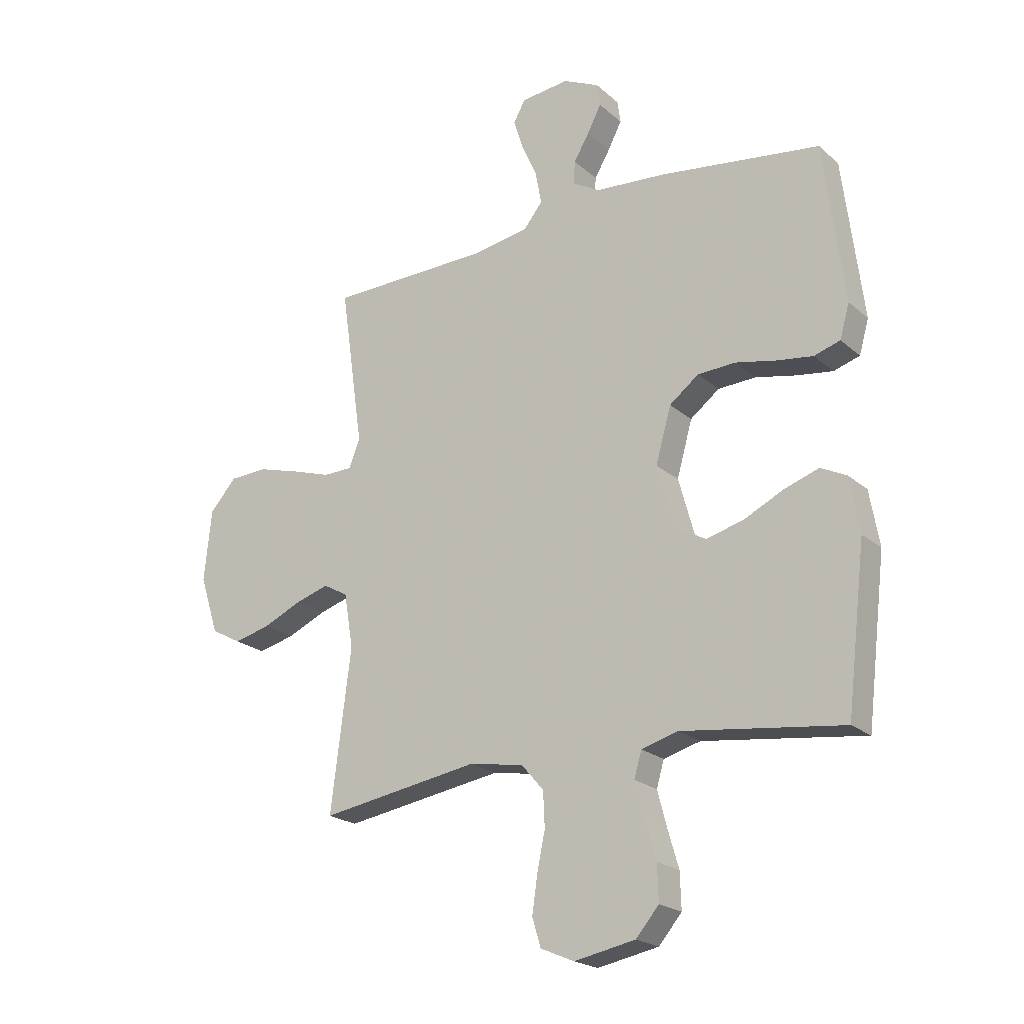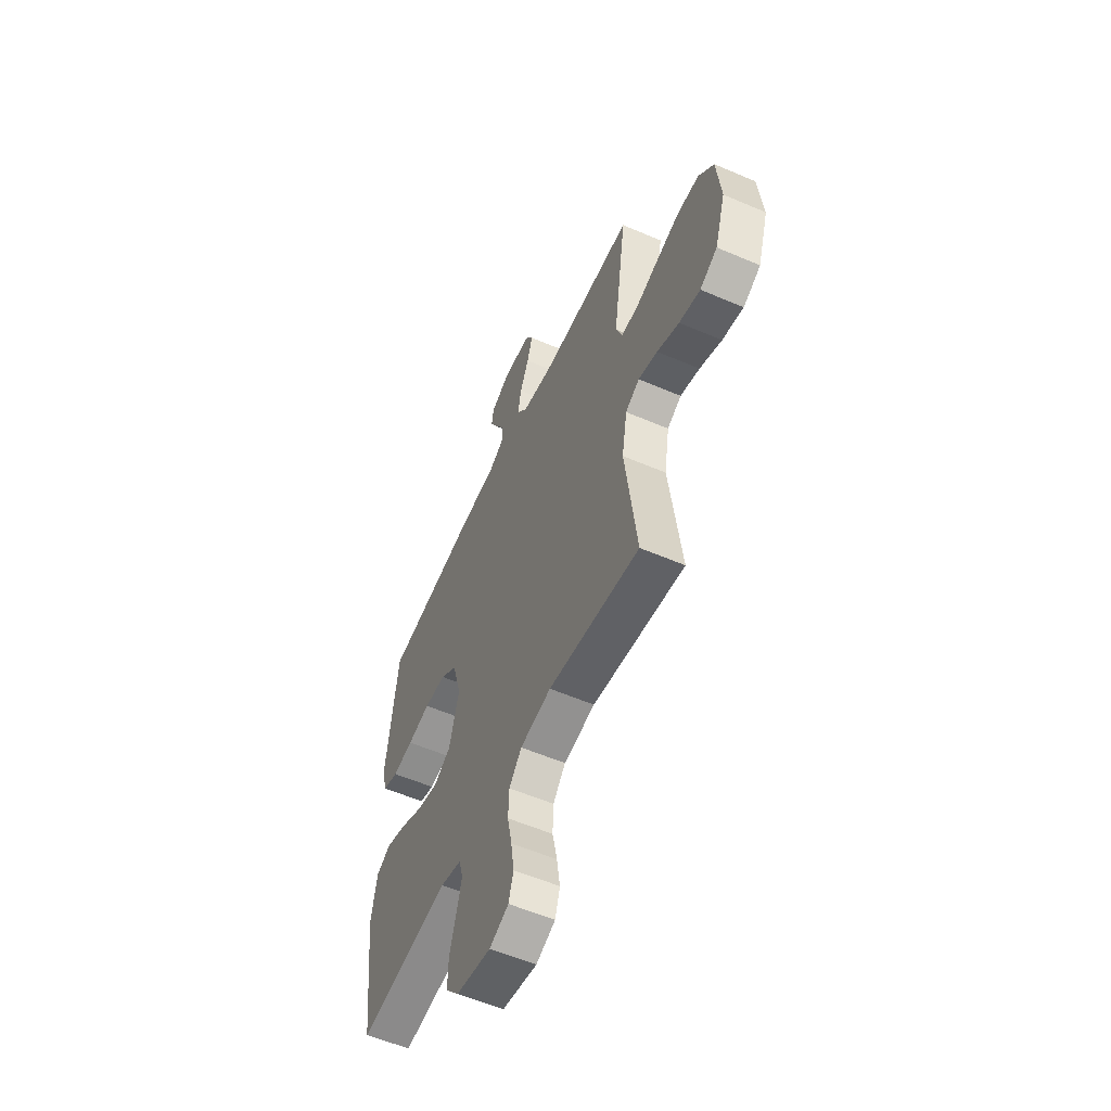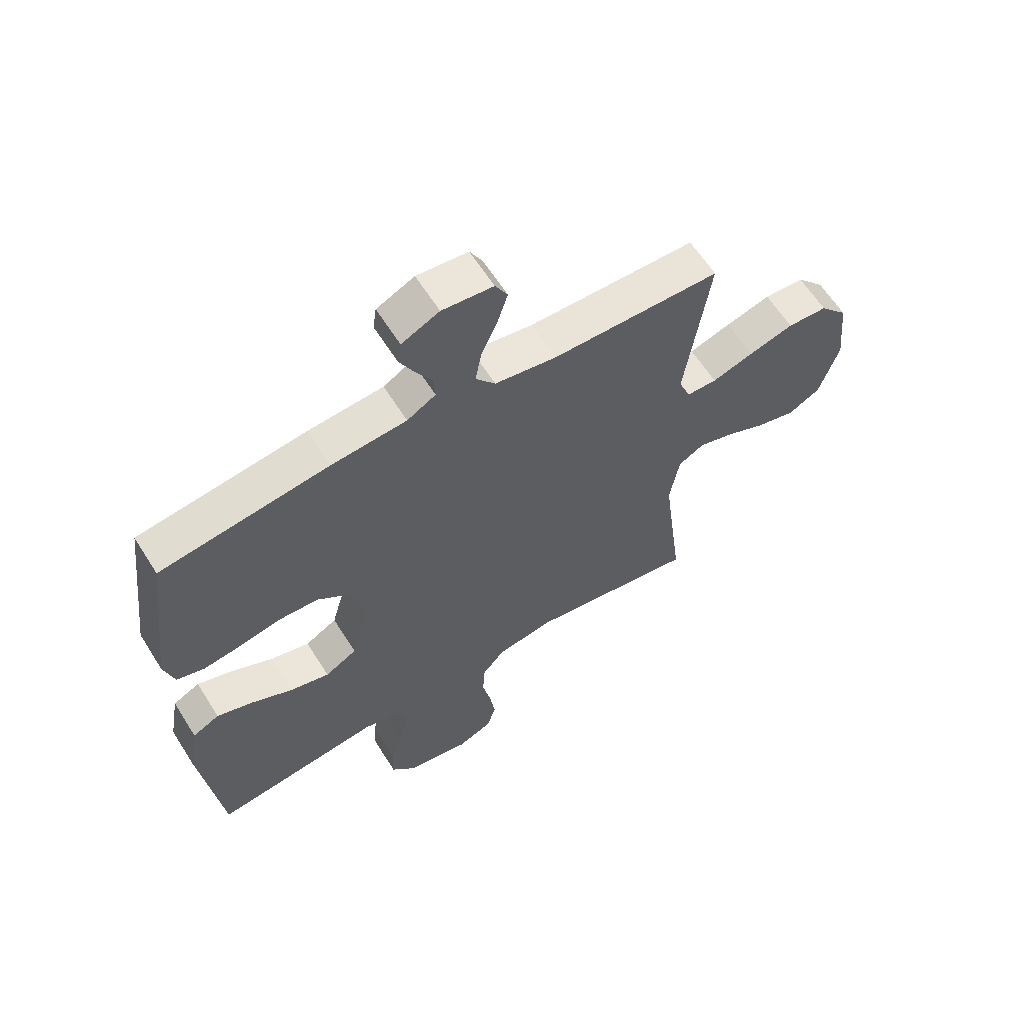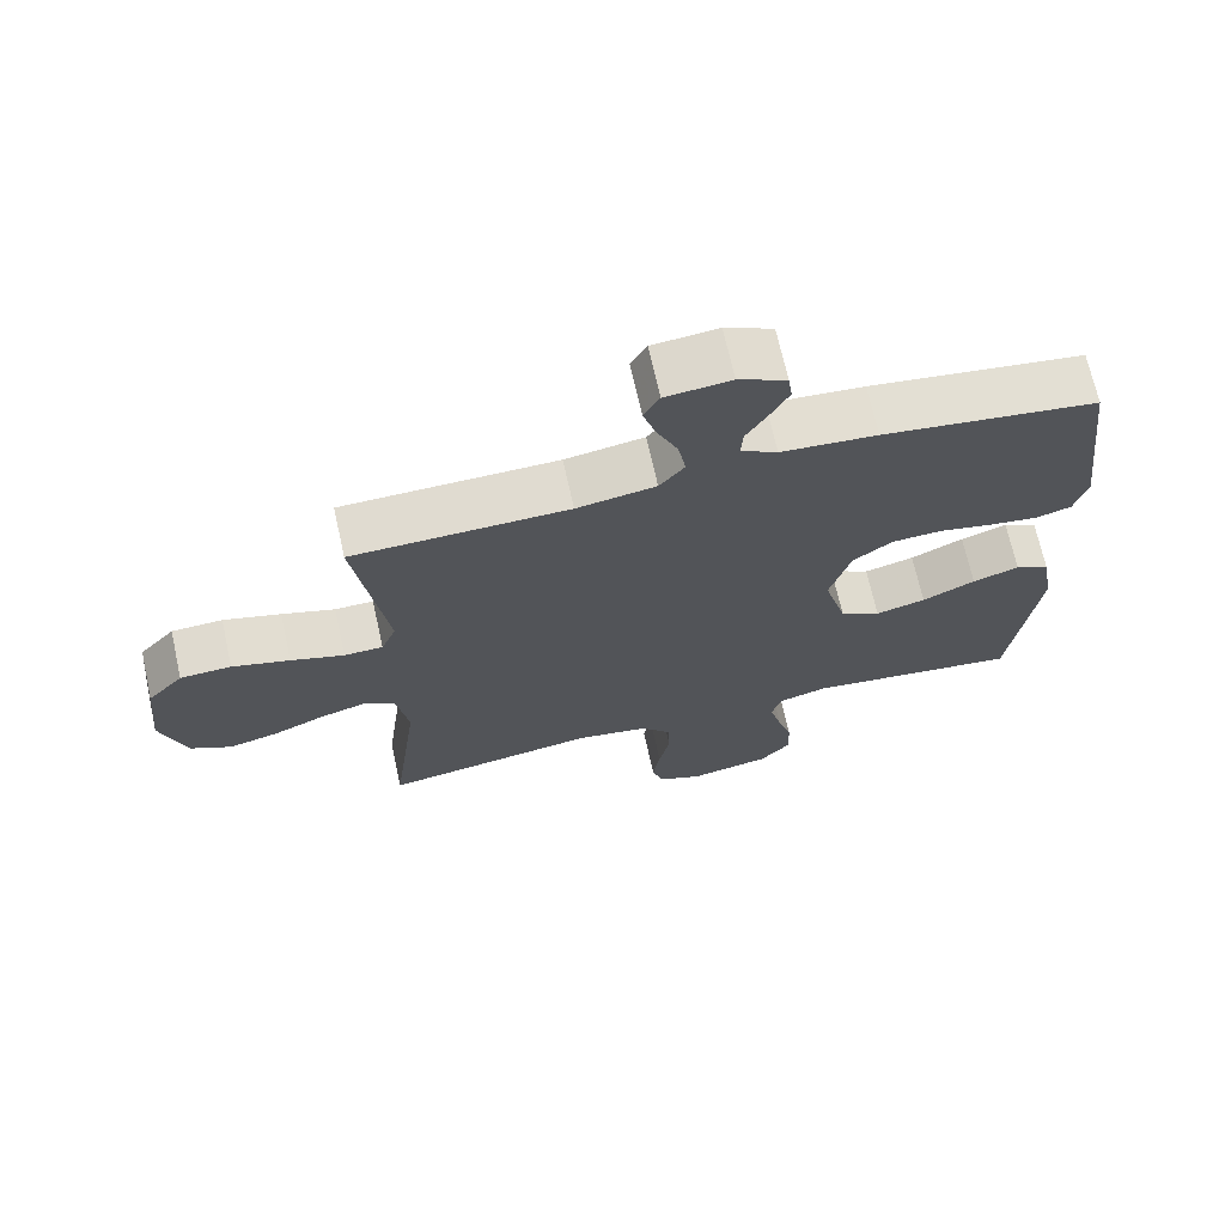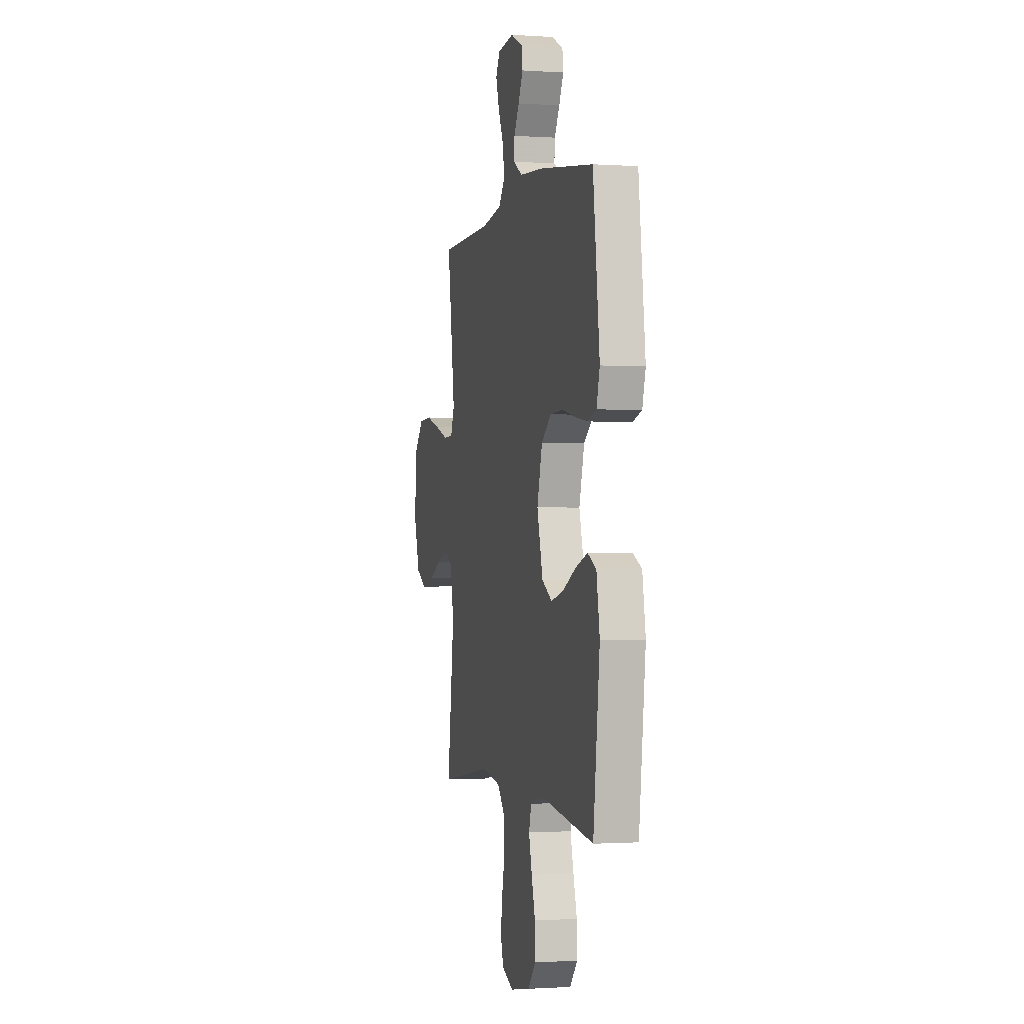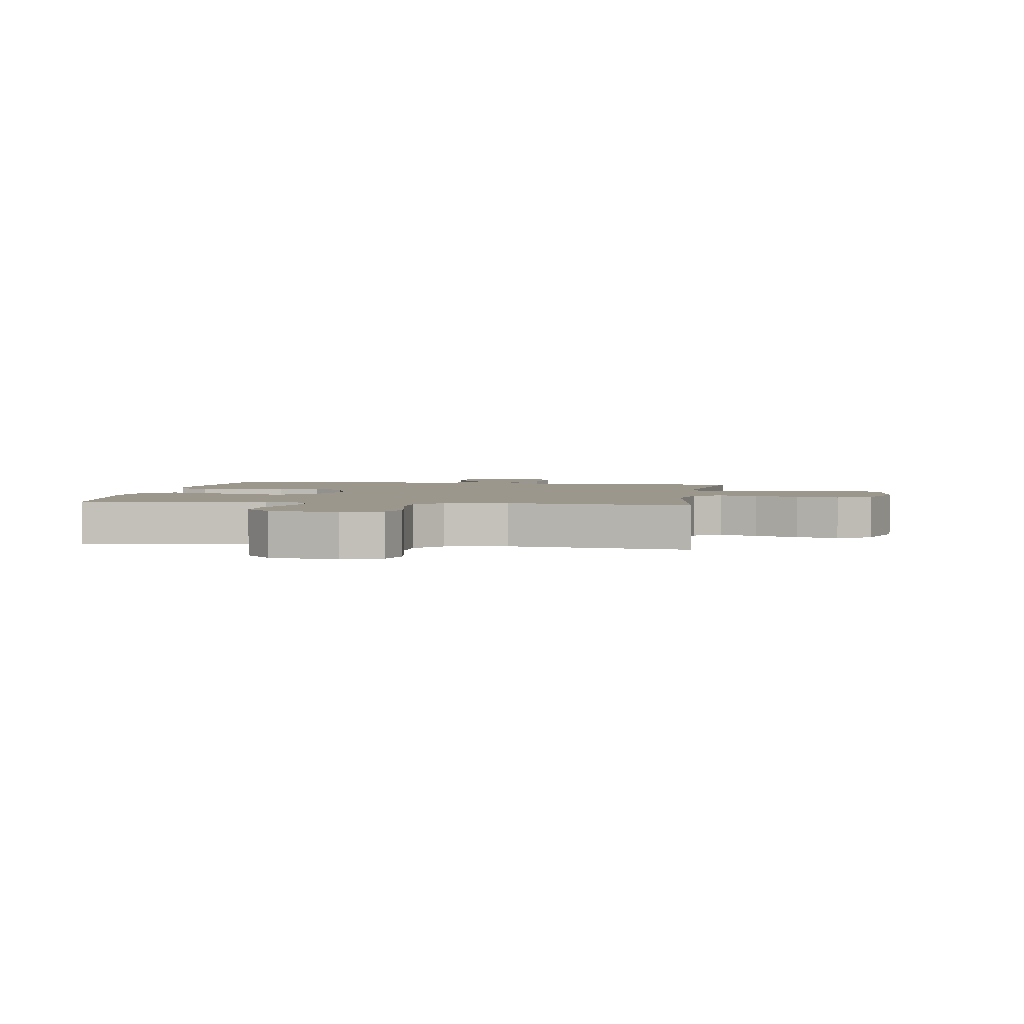
<metadata>
{"format":"obj","ext":"obj","renderer":"f3d","projection":"perspective","resolution":1024,"background":"white","views":[{"elev":-21.4,"azim":34.2,"up":"+Z"},{"elev":-56.6,"azim":-114.2,"up":"+Z"},{"elev":61.9,"azim":147.9,"up":"+Z"},{"elev":69.6,"azim":-12.5,"up":"+Z"},{"elev":-1.0,"azim":76.2,"up":"+Z"},{"elev":2.6,"azim":-171.8,"up":"+Y"}]}
</metadata>
<code>
v 0.5 0.07 -0.5
v 0.2 0.07 -0.461
v 0.131 0.07 -0.48
v 0.117 0.07 -0.528
v 0.134 0.07 -0.593
v 0.155 0.07 -0.665
v 0.157 0.07 -0.732
v 0.114 0.07 -0.782
v 0 0.07 -0.804
v -0.063 0.07 -0.777
v -0.079 0.07 -0.724
v -0.069 0.07 -0.656
v -0.054 0.07 -0.584
v -0.057 0.07 -0.519
v -0.098 0.07 -0.471
v -0.2 0.07 -0.453
v -0.5 0.07 -0.5
v -0.462 0.07 -0.2
v -0.479 0.07 -0.098
v -0.525 0.07 -0.072
v -0.588 0.07 -0.091
v -0.66 0.07 -0.123
v -0.729 0.07 -0.14
v -0.786 0.07 -0.109
v -0.821 0.07 0
v -0.807 0.07 0.134
v -0.757 0.07 0.19
v -0.686 0.07 0.193
v -0.606 0.07 0.17
v -0.532 0.07 0.146
v -0.478 0.07 0.147
v -0.457 0.07 0.2
v -0.5 0.07 0.5
v -0.2 0.07 0.505
v -0.09 0.07 0.523
v -0.055 0.07 0.567
v -0.066 0.07 0.628
v -0.095 0.07 0.693
v -0.113 0.07 0.751
v -0.091 0.07 0.791
v 0 0.07 0.8
v 0.067 0.07 0.768
v 0.073 0.07 0.725
v 0.047 0.07 0.675
v 0.018 0.07 0.626
v 0.015 0.07 0.583
v 0.066 0.07 0.553
v 0.2 0.07 0.542
v 0.5 0.07 0.5
v 0.537 0.07 0.2
v 0.519 0.07 0.137
v 0.47 0.07 0.122
v 0.402 0.07 0.132
v 0.327 0.07 0.148
v 0.256 0.07 0.145
v 0.201 0.07 0.103
v 0.172 0.07 0
v 0.204 0.07 -0.116
v 0.261 0.07 -0.149
v 0.331 0.07 -0.131
v 0.405 0.07 -0.095
v 0.47 0.07 -0.073
v 0.518 0.07 -0.097
v 0.536 0.07 -0.2
v 0.5 0 -0.5
v 0.2 0 -0.461
v 0.131 0 -0.48
v 0.117 0 -0.528
v 0.134 0 -0.593
v 0.155 0 -0.665
v 0.157 0 -0.732
v 0.114 0 -0.782
v 0 0 -0.804
v -0.063 0 -0.777
v -0.079 0 -0.724
v -0.069 0 -0.656
v -0.054 0 -0.584
v -0.057 0 -0.519
v -0.098 0 -0.471
v -0.2 0 -0.453
v -0.5 0 -0.5
v -0.462 0 -0.2
v -0.479 0 -0.098
v -0.525 0 -0.072
v -0.588 0 -0.091
v -0.66 0 -0.123
v -0.729 0 -0.14
v -0.786 0 -0.109
v -0.821 0 0
v -0.807 0 0.134
v -0.757 0 0.19
v -0.686 0 0.193
v -0.606 0 0.17
v -0.532 0 0.146
v -0.478 0 0.147
v -0.457 0 0.2
v -0.5 0 0.5
v -0.2 0 0.505
v -0.09 0 0.523
v -0.055 0 0.567
v -0.066 0 0.628
v -0.095 0 0.693
v -0.113 0 0.751
v -0.091 0 0.791
v 0 0 0.8
v 0.067 0 0.768
v 0.073 0 0.725
v 0.047 0 0.675
v 0.018 0 0.626
v 0.015 0 0.583
v 0.066 0 0.553
v 0.2 0 0.542
v 0.5 0 0.5
v 0.537 0 0.2
v 0.519 0 0.137
v 0.47 0 0.122
v 0.402 0 0.132
v 0.327 0 0.148
v 0.256 0 0.145
v 0.201 0 0.103
v 0.172 0 0
v 0.204 0 -0.116
v 0.261 0 -0.149
v 0.331 0 -0.131
v 0.405 0 -0.095
v 0.47 0 -0.073
v 0.518 0 -0.097
v 0.536 0 -0.2
f 63 64 1 2
f 60 61 62 63
f 59 60 63 2
f 58 59 2 3
f 57 58 3 4
f 51 52 53 54
f 49 50 51 54
f 47 48 49 54
f 46 47 54 55
f 42 43 44 45
f 40 41 42 45
f 40 45 46
f 37 38 39 40
f 36 37 40 46
f 35 36 46 55
f 32 33 34
f 31 32 34 35
f 27 28 29 30
f 25 26 27 30
f 25 30 31
f 24 25 31
f 21 22 23 24
f 20 21 24 31
f 19 20 31 35
f 16 17 18
f 15 16 18 19
f 10 11 12 13
f 8 9 10 13
f 8 13 14
f 5 6 7 8
f 4 5 8 14
f 57 4 14 15
f 19 35 55 56
f 15 19 56 57
f 66 65 128 127
f 127 126 125 124
f 66 127 124 123
f 67 66 123 122
f 68 67 122 121
f 118 117 116 115
f 118 115 114 113
f 118 113 112 111
f 119 118 111 110
f 109 108 107 106
f 109 106 105 104
f 110 109 104
f 104 103 102 101
f 110 104 101 100
f 119 110 100 99
f 98 97 96
f 99 98 96 95
f 94 93 92 91
f 94 91 90 89
f 95 94 89
f 95 89 88
f 88 87 86 85
f 95 88 85 84
f 99 95 84 83
f 82 81 80
f 83 82 80 79
f 77 76 75 74
f 77 74 73 72
f 78 77 72
f 72 71 70 69
f 78 72 69 68
f 79 78 68 121
f 120 119 99 83
f 121 120 83 79
f 1 65 66 2
f 2 66 67 3
f 3 67 68 4
f 4 68 69 5
f 5 69 70 6
f 6 70 71 7
f 7 71 72 8
f 8 72 73 9
f 9 73 74 10
f 10 74 75 11
f 11 75 76 12
f 12 76 77 13
f 13 77 78 14
f 14 78 79 15
f 15 79 80 16
f 16 80 81 17
f 17 81 82 18
f 18 82 83 19
f 19 83 84 20
f 20 84 85 21
f 21 85 86 22
f 22 86 87 23
f 23 87 88 24
f 24 88 89 25
f 25 89 90 26
f 26 90 91 27
f 27 91 92 28
f 28 92 93 29
f 29 93 94 30
f 30 94 95 31
f 31 95 96 32
f 32 96 97 33
f 33 97 98 34
f 34 98 99 35
f 35 99 100 36
f 36 100 101 37
f 37 101 102 38
f 38 102 103 39
f 39 103 104 40
f 40 104 105 41
f 41 105 106 42
f 42 106 107 43
f 43 107 108 44
f 44 108 109 45
f 45 109 110 46
f 46 110 111 47
f 47 111 112 48
f 48 112 113 49
f 49 113 114 50
f 50 114 115 51
f 51 115 116 52
f 52 116 117 53
f 53 117 118 54
f 54 118 119 55
f 55 119 120 56
f 56 120 121 57
f 57 121 122 58
f 58 122 123 59
f 59 123 124 60
f 60 124 125 61
f 61 125 126 62
f 62 126 127 63
f 63 127 128 64
f 64 128 65 1

</code>
